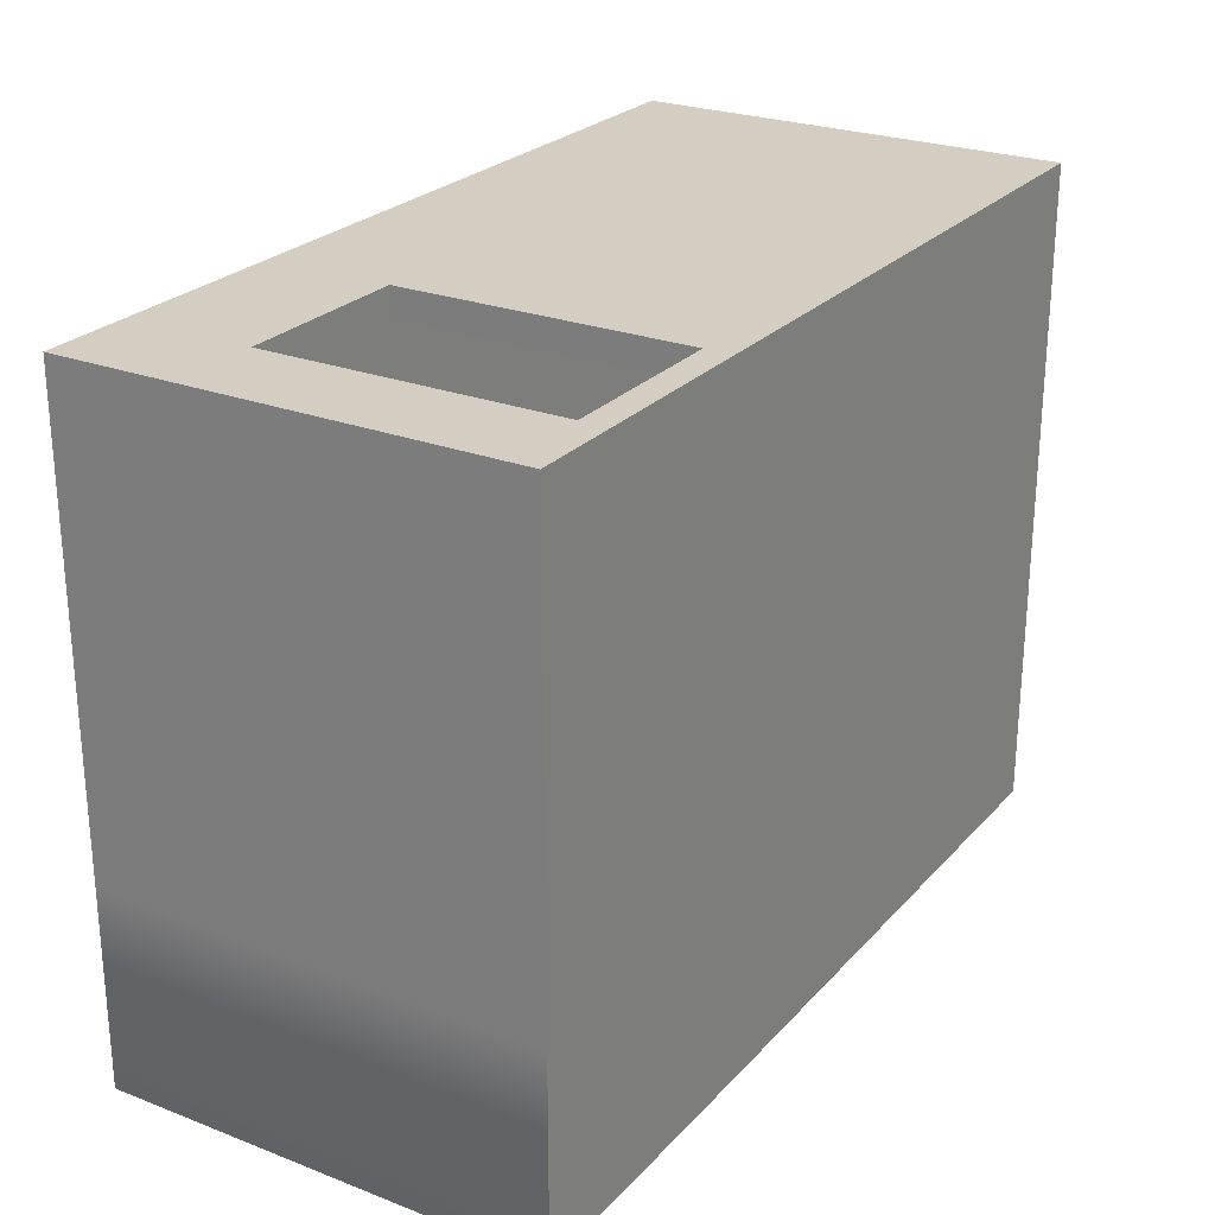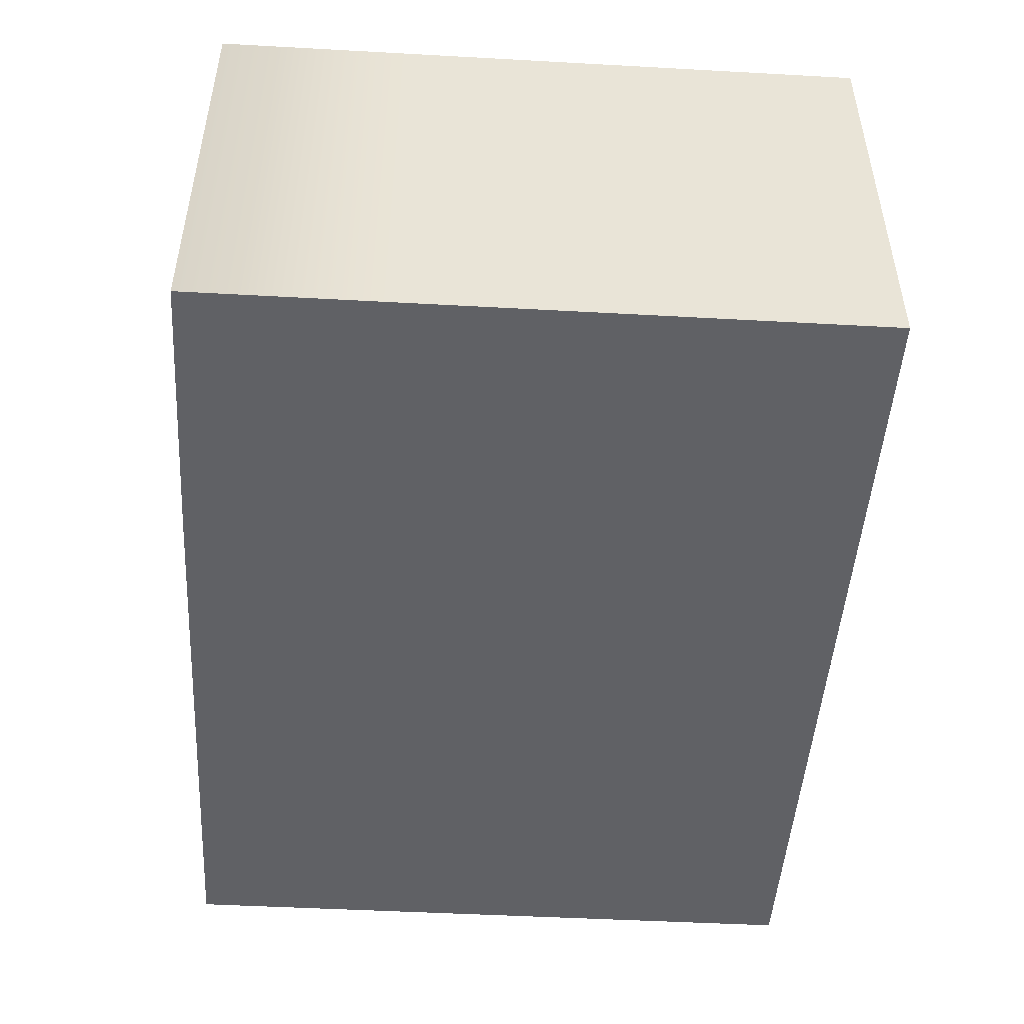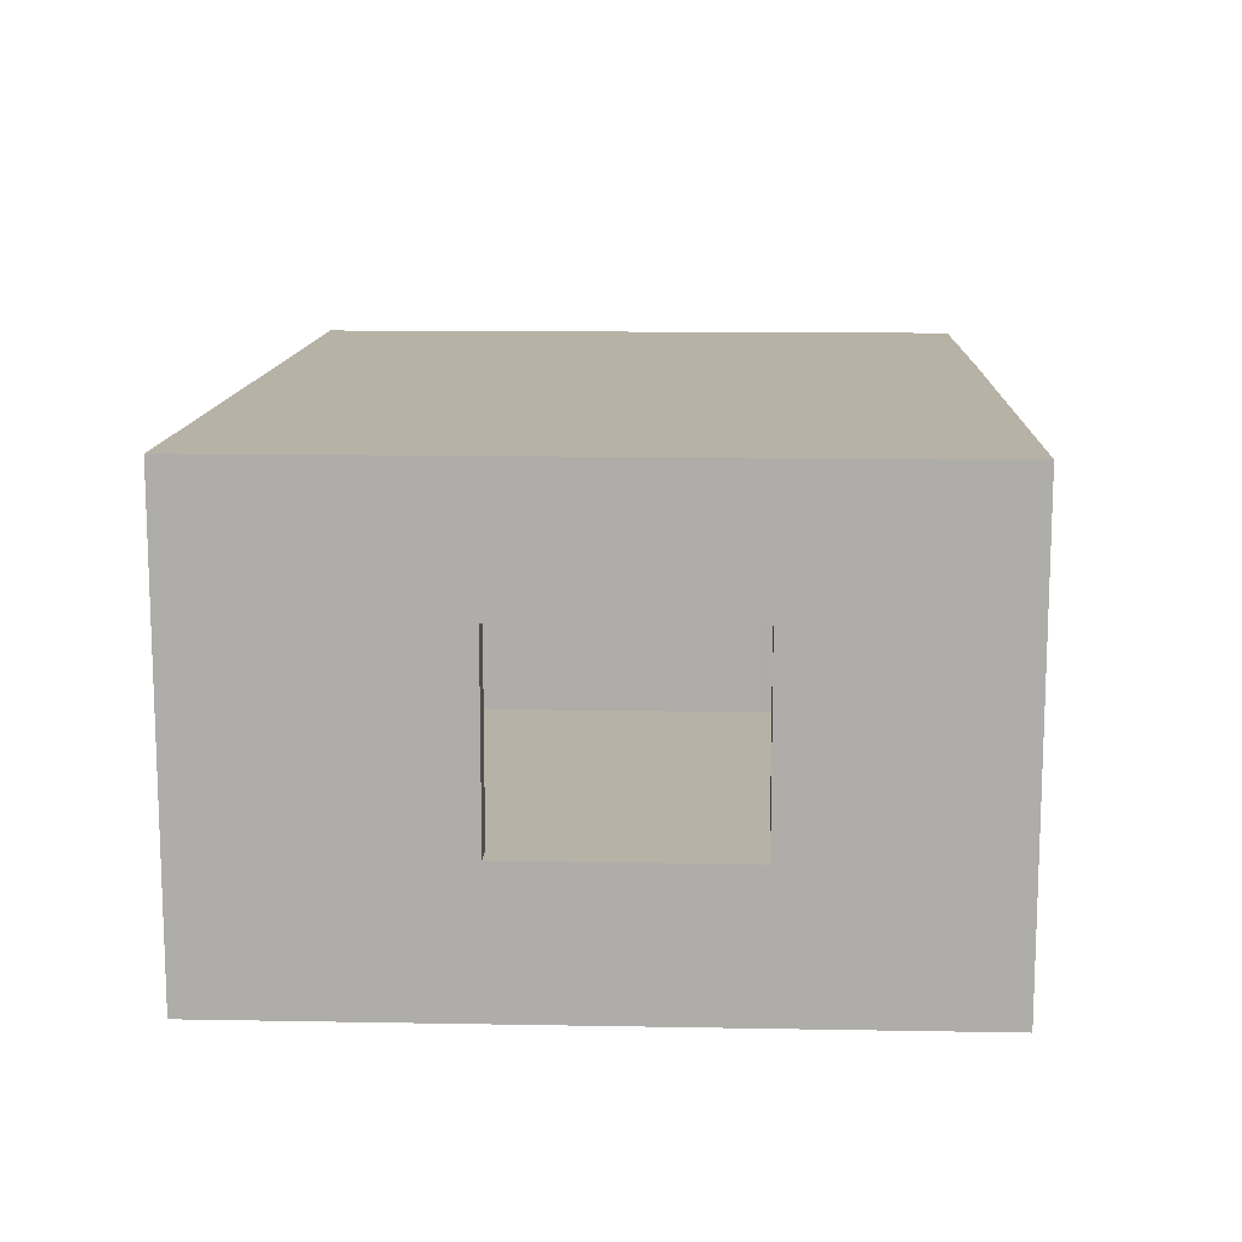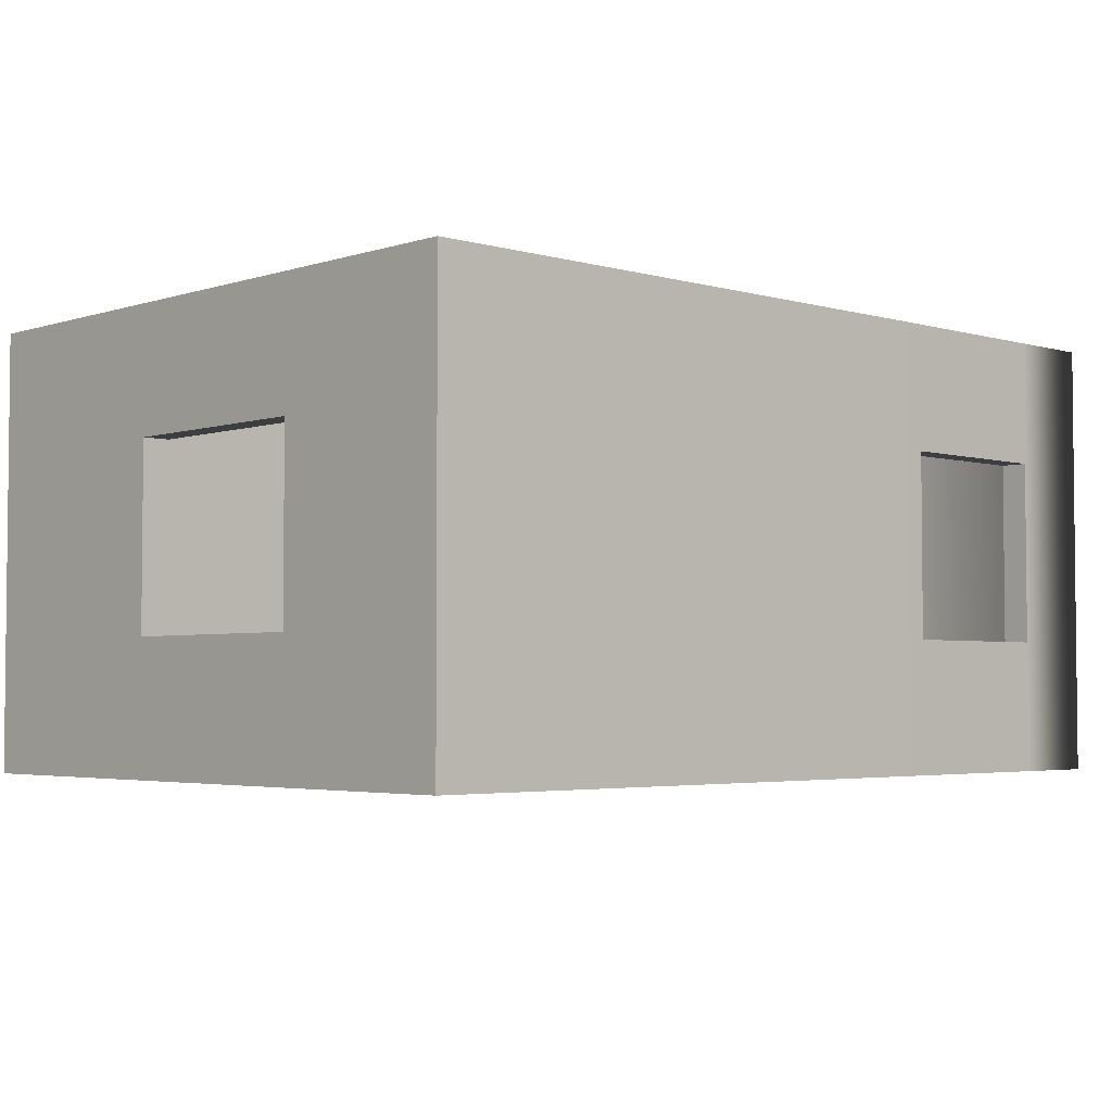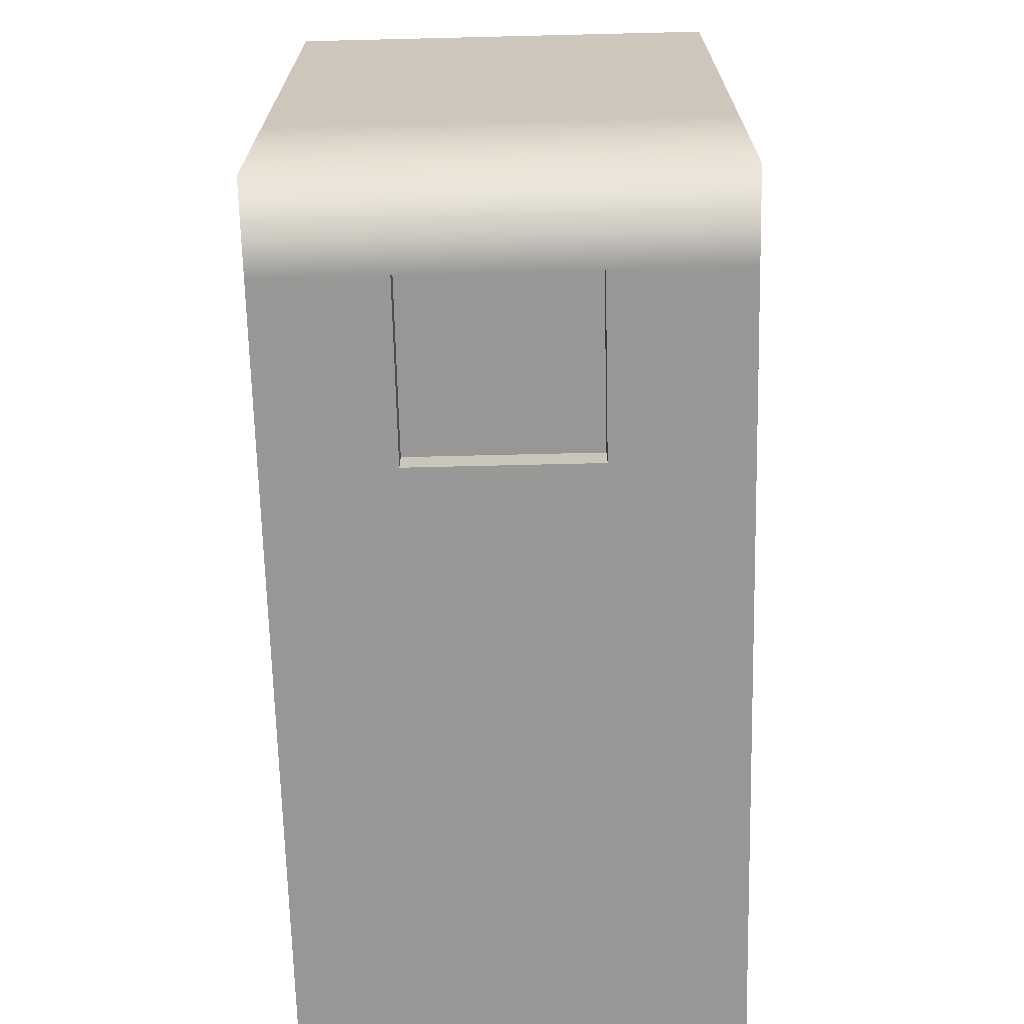
<metadata>
{"format":"obj","ext":"obj","renderer":"f3d","projection":"perspective","resolution":1024,"background":"white","views":[{"elev":25.2,"azim":-58.3,"up":"+Z"},{"elev":-48.1,"azim":-93.5,"up":"+Y"},{"elev":12.5,"azim":92.4,"up":"+Y"},{"elev":-3.5,"azim":136.7,"up":"+Y"},{"elev":-68.2,"azim":-88.6,"up":"+Z"}]}
</metadata>
<code>
g default
v -19.41 0 -12.32
v -19.39 0 10
v 11 0 10
v 11 0 -12.38
v -1.507 0 10
v -1.507 0 -12.38
v -19.4 0 -2
v -1.507 0 -2
v -9.845 0 -2
v -9.845 0 -12.38
v -19.41 0 -6
v -9.845 0 -6
v -5.676 0 -2
v -5.676 0 -12.38
v -5.676 0 -6
v -1.507 0 -6
v -9.845 0 10
v -19.4 0 2
v -9.845 0 2
v -19.4 0 6
v -9.845 0 6
v -1.507 0 2
v -5.676 0 2
v -5.676 0 10
v -5.676 0 6
v -1.507 0 6
v 11 0 -2
v 2.662 0 -12.38
v 2.662 0 -2
v 2.662 0 -6
v 6.831 0 -12.38
v 6.831 0 -2
v 6.831 0 -6
v 11 0 -6
v 2.662 0 10
v 2.662 0 2
v 2.662 0 6
v 11 0 2
v 6.831 0 2
v 6.831 0 10
v 6.831 0 6
v 11 0 6
v 6.831 14.17 10
v 11 14.17 10
v 11 14.17 6
v 6.831 14.17 6
v -5.676 14.17 10
v -1.507 14.17 10
v -1.507 14.17 6
v -5.676 14.17 6
v -5.676 14.17 -2
v -1.507 14.17 -2
v -1.507 14.17 -6
v -5.676 14.17 -6
v -19.41 14.17 -6
v -19.4 14.17 -2
v -9.845 14.17 -2
v -9.845 14.17 -6
v -19.41 14.17 -12.32
v -9.845 14.17 -12.38
v -5.676 14.17 -12.38
v -1.507 14.17 -12.38
v -19.4 14.17 6
v -19.39 14.17 10
v -9.845 14.17 10
v -9.845 14.17 6
v -19.4 14.17 2
v -9.845 14.17 2
v -1.507 14.17 2
v -5.676 14.17 2
v 11 14.17 -2
v 11 14.17 -6
v 6.831 14.17 -6
v 6.831 14.17 -2
v 2.662 14.17 -2
v 2.662 14.17 -6
v 2.662 14.17 -12.38
v 6.831 14.17 -12.38
v 11 14.17 -12.38
v 2.662 14.17 10
v 2.662 14.17 6
v 2.662 14.17 2
v 11 14.17 2
v 6.831 14.17 2
v 6.831 10.58 10
v 11 10.58 10
v 11 10.58 6
v 11 10.58 2
v 11 10.58 -2
v 11 10.58 -6
v 11 10.58 -12.38
v 6.831 10.58 -12.38
v 2.662 10.58 -12.38
v -1.507 10.58 -12.38
v -5.676 10.58 -12.38
v -9.845 10.58 -12.38
v -19.41 10.58 -12.32
v -19.41 10.58 -6
v -19.4 10.58 -2
v -19.4 10.58 2
v -19.4 10.58 6
v -19.39 10.58 10
v -9.845 10.58 10
v -5.676 10.58 10
v -1.507 10.58 10
v 2.662 10.58 10
v -10.7 0 -2
v -10.7 0 -6
v -10.7 0 -12.37
v -10.7 10.58 -12.37
v -10.7 14.17 -12.37
v -10.7 14.17 -6
v -10.7 14.17 -2
v -10.7 14.17 2
v -10.7 14.17 6
v -10.7 14.17 10
v -10.7 10.58 10
v -10.7 0 10
v -10.7 0 6
v -10.7 0 2
v -17.13 0 -2
v -17.13 0 -6
v -17.13 0 -12.33
v -17.13 10.58 -12.33
v -17.13 14.17 -12.33
v -17.13 14.17 -6
v -17.13 14.17 -2
v -17.12 14.17 2
v -17.12 14.17 6
v -17.12 14.17 10
v -17.12 10.58 10
v -17.12 0 10
v -17.12 0 6
v -17.12 0 2
v 6.831 3.827 10
v 11 3.827 10
v 11 3.827 6
v 11 3.827 2
v 11 3.827 -2
v 11 3.827 -6
v 11 3.827 -12.38
v 6.831 3.827 -12.38
v 2.662 3.827 -12.38
v -1.507 3.827 -12.38
v -5.676 3.827 -12.38
v -9.845 3.827 -12.38
v -10.7 3.827 -12.37
v -17.13 3.827 -12.33
v -19.41 3.827 -12.32
v -19.41 3.827 -6
v -19.4 3.827 -2
v -19.4 3.827 2
v -19.4 3.827 6
v -19.39 3.827 10
v -17.12 3.827 10
v -10.7 3.827 10
v -9.845 3.827 10
v -5.676 3.827 10
v -1.507 3.827 10
v 2.662 3.827 10
v 6.831 15.17 11
v 12 15.17 11
v 12 15.17 6
v 6.831 15.17 6
v -5.676 15.17 11
v -1.507 15.17 11
v -1.507 15.17 6
v -5.676 15.17 6
v -5.676 15.17 -2
v -1.507 15.17 -2
v -1.507 15.17 -6
v -5.676 15.17 -6
v -10.7 15.17 -6
v -10.7 15.17 -2
v -9.845 15.17 -2
v -9.845 15.17 -6
v -10.71 15.17 -13.37
v -9.851 15.17 -13.38
v -5.676 15.17 -13.38
v -1.507 15.17 -13.38
v -10.7 15.17 6
v -10.7 15.17 11
v -9.845 15.17 11
v -9.845 15.17 6
v -10.7 15.17 2
v -9.845 15.17 2
v -1.507 15.17 2
v -5.676 15.17 2
v 12 15.17 -2
v 12 15.17 -6
v 6.831 15.17 -6
v 6.831 15.17 -2
v 2.662 15.17 -2
v 2.662 15.17 -6
v 2.662 15.17 -13.38
v 6.831 15.17 -13.38
v 12 15.17 -13.38
v 2.662 15.17 11
v 2.662 15.17 6
v 2.662 15.17 2
v 12 15.17 2
v 6.831 15.17 2
v 6.831 -1 6
v 6.831 -1 11
v 12 -1 6
v 12 -1 11
v -5.676 -1 6
v -5.676 -1 11
v -1.507 -1 6
v -1.507 -1 11
v -5.676 -1 -6
v -5.676 -1 -2
v -1.507 -1 -6
v -1.507 -1 -2
v -10.7 -1 -2
v -10.7 -1 -6
v -9.845 -1 -6
v -9.845 -1 -2
v -10.71 -1 -13.37
v -9.845 -1 -13.38
v -5.676 -1 -13.38
v -1.507 -1 -13.38
v -10.7 -1 11
v -10.7 -1 6
v -9.845 -1 6
v -9.845 -1 11
v -10.7 -1 2
v -9.845 -1 2
v -5.676 -1 2
v -1.507 -1 2
v 6.831 -1 -2
v 12 -1 -2
v 6.831 -1 -6
v 12 -1 -6
v 2.662 -1 -6
v 2.662 -1 -2
v 2.662 -1 -13.38
v 6.831 -1 -13.38
v 12 -1 -13.38
v 2.662 -1 6
v 2.662 -1 11
v 2.662 -1 2
v 6.831 -1 2
v 12 -1 2
v 6.831 10.58 11
v 12 10.58 11
v 12 10.58 6
v -5.676 10.58 11
v -1.507 10.58 11
v -20.41 10.58 -5.999
v -20.4 10.58 -1.999
v -20.4 15.17 -1.999
v -20.41 15.17 -6
v -20.41 10.58 -13.31
v -20.41 15.17 -13.31
v -9.851 10.58 -13.38
v -10.71 10.58 -13.37
v -5.676 10.58 -13.38
v -1.507 10.58 -13.38
v -20.4 10.58 6.001
v -20.39 10.58 11
v -20.39 15.17 11
v -20.4 15.17 6.001
v -10.7 10.58 11
v -9.845 10.58 11
v -20.4 10.58 2.001
v -20.4 15.17 2.001
v 12 10.58 -2
v 12 10.58 -6
v 2.662 10.58 -13.38
v 6.831 10.58 -13.38
v 12 10.58 -13.38
v 2.662 10.58 11
v 12 10.58 2
v 6.831 3.827 11
v 12 3.827 11
v 12 3.827 6
v 12 3.827 2
v 12 3.827 -6
v 12 3.827 -13.38
v 6.831 3.827 -13.38
v 2.662 3.827 -13.38
v -1.507 3.827 -13.38
v -5.676 3.827 -13.38
v -9.851 3.827 -13.38
v -10.71 3.827 -13.37
v -20.41 3.827 -13.31
v -20.41 3.827 -5.999
v -20.4 3.827 -1.999
v -20.4 3.827 2.001
v -20.4 3.827 6.001
v -20.39 3.827 11
v -10.7 3.827 11
v -9.845 3.827 11
v -5.676 3.827 11
v -1.507 3.827 11
v 2.662 3.827 11
v -17.13 -1 -2
v -17.13 -1 -6
v -17.14 -1 -13.33
v -17.14 10.58 -13.33
v -17.14 15.17 -13.33
v -17.13 15.17 -6
v -17.13 15.17 -2
v -17.12 15.17 2
v -17.12 15.17 6
v -17.12 15.17 11
v -17.12 10.58 11
v -17.12 -1 11
v -17.12 -1 6
v -17.12 -1 2
v -20.41 -1 -6
v -20.4 -1 -1.999
v -20.41 -1 -13.31
v -17.14 3.827 -13.33
v -17.12 3.827 11
v -20.4 -1 6.001
v -20.39 -1 11
v -20.4 -1 2.001
v 12 3.827 -2
v -10.7 -0 11
v -17.12 -0 11
g planarTrimmedSurface1
f 161 162 163 164
f 165 166 167 168
f 169 170 171 172
f 173 174 175 176
f 177 173 176 178
f 175 169 172 176
f 172 179 178 176
f 171 180 179 172
f 181 182 183 184
f 174 185 186 175
f 185 181 184 186
f 187 170 169 188
f 169 175 186 188
f 183 165 168 184
f 168 188 186 184
f 167 187 188 168
f 189 190 191 192
f 171 170 193 194
f 195 180 171 194
f 194 193 192 191
f 196 195 194 191
f 190 197 196 191
f 166 198 199 167
f 200 193 170 187
f 199 200 187 167
f 201 189 192 202
f 192 193 200 202
f 198 161 164 199
f 164 202 200 199
f 163 201 202 164
f 204 203 205 206
f 208 207 209 210
f 212 211 213 214
f 215 216 217 218
f 216 219 220 217
f 218 217 211 212
f 211 217 220 221
f 213 211 221 222
f 223 224 225 226
f 227 215 218 228
f 224 227 228 225
f 230 229 212 214
f 212 229 228 218
f 226 225 207 208
f 207 225 228 229
f 209 207 229 230
f 232 231 233 234
f 213 235 236 214
f 237 235 213 222
f 235 233 231 236
f 238 233 235 237
f 234 233 238 239
f 210 209 240 241
f 242 230 214 236
f 240 209 230 242
f 244 243 231 232
f 231 243 242 236
f 241 240 203 204
f 203 240 242 243
f 205 203 243 244
f 245 246 162 161
f 246 247 163 162
f 248 249 166 165
f 250 251 252 253
f 254 250 253 255
f 178 256 257 177
f 258 256 178 179
f 259 258 179 180
f 260 261 262 263
f 182 264 265 183
f 251 266 267 252
f 266 260 263 267
f 265 248 165 183
f 268 269 190 189
f 270 259 180 195
f 271 270 195 196
f 269 272 197 190
f 272 271 196 197
f 249 273 198 166
f 274 268 189 201
f 273 245 161 198
f 247 274 201 163
f 275 276 246 245
f 276 277 247 246
f 277 278 274 247
f 279 280 272 269
f 280 281 271 272
f 281 282 270 271
f 282 283 259 270
f 283 284 258 259
f 284 285 256 258
f 285 286 257 256
f 287 288 250 254
f 288 289 251 250
f 289 290 266 251
f 290 291 260 266
f 291 292 261 260
f 264 293 294 265
f 294 295 248 265
f 295 296 249 248
f 296 297 273 249
f 297 275 245 273
f 298 299 216 215
f 299 300 219 216
f 177 257 301 302
f 302 303 173 177
f 303 304 174 173
f 304 305 185 174
f 305 306 181 185
f 306 307 182 181
f 307 308 264 182
f 309 310 224 223
f 310 311 227 224
f 311 298 215 227
f 312 299 298 313
f 314 300 299 312
f 254 301 315 287
f 302 301 254 255
f 255 253 303 302
f 253 252 304 303
f 252 267 305 304
f 267 263 306 305
f 263 262 307 306
f 261 308 307 262
f 292 316 308 261
f 317 310 309 318
f 319 311 310 317
f 313 298 311 319
f 204 206 276 275
f 206 205 277 276
f 205 244 278 277
f 244 232 320 278
f 232 234 279 320
f 234 239 280 279
f 239 238 281 280
f 238 237 282 281
f 237 222 283 282
f 222 221 284 283
f 221 220 285 284
f 219 286 285 220
f 300 315 286 219
f 287 315 300 314
f 314 312 288 287
f 312 313 289 288
f 313 319 290 289
f 319 317 291 290
f 317 318 292 291
f 318 309 322 316 292
f 294 293 321 223 226
f 226 208 295 294
f 208 210 296 295
f 210 241 297 296
f 241 204 275 297
f 43 46 45 44
f 47 50 49 48
f 51 54 53 52
f 112 58 57 113
f 111 60 58 112
f 57 58 54 51
f 54 58 60 61
f 53 54 61 62
f 115 66 65 116
f 113 57 68 114
f 114 68 66 115
f 69 70 51 52
f 51 70 68 57
f 65 66 50 47
f 50 66 68 70
f 49 50 70 69
f 71 74 73 72
f 53 76 75 52
f 77 76 53 62
f 76 73 74 75
f 78 73 76 77
f 72 73 78 79
f 48 49 81 80
f 82 69 52 75
f 81 49 69 82
f 83 84 74 71
f 74 84 82 75
f 80 81 46 43
f 46 81 82 84
f 45 46 84 83
f 40 3 42 41
f 24 5 26 25
f 13 8 16 15
f 107 9 12 108
f 108 12 10 109
f 9 13 15 12
f 15 14 10 12
f 16 6 14 15
f 118 17 21 119
f 120 19 9 107
f 119 21 19 120
f 22 8 13 23
f 13 9 19 23
f 17 24 25 21
f 25 23 19 21
f 26 22 23 25
f 27 34 33 32
f 16 8 29 30
f 28 6 16 30
f 30 29 32 33
f 31 28 30 33
f 34 4 31 33
f 5 35 37 26
f 36 29 8 22
f 37 36 22 26
f 38 27 32 39
f 32 29 36 39
f 35 40 41 37
f 41 39 36 37
f 42 38 39 41
f 85 43 44 86
f 86 44 45 87
f 104 47 48 105
f 98 55 56 99
f 97 59 55 98
f 60 111 110 96
f 95 61 60 96
f 94 62 61 95
f 101 63 64 102
f 116 65 103 117
f 99 56 67 100
f 100 67 63 101
f 103 65 47 104
f 89 71 72 90
f 93 77 62 94
f 92 78 77 93
f 90 72 79 91
f 91 79 78 92
f 105 48 80 106
f 88 83 71 89
f 106 80 43 85
f 87 45 83 88
f 135 85 86 136
f 136 86 87 137
f 137 87 88 138
f 140 90 91 141
f 141 91 92 142
f 142 92 93 143
f 143 93 94 144
f 144 94 95 145
f 145 95 96 146
f 146 96 110 147
f 149 97 98 150
f 150 98 99 151
f 151 99 100 152
f 152 100 101 153
f 153 101 102 154
f 117 103 157 156
f 157 103 104 158
f 158 104 105 159
f 159 160 106 105
f 160 106 85 135
f 121 107 108 122
f 122 108 109 123
f 111 125 124 110
f 125 111 112 126
f 126 112 113 127
f 127 113 114 128
f 128 114 115 129
f 129 115 116 130
f 130 116 117 131
f 132 118 119 133
f 133 119 120 134
f 134 120 107 121
f 11 7 121 122
f 1 11 122 123
f 97 149 148 124
f 125 59 97 124
f 59 125 126 55
f 55 126 127 56
f 56 127 128 67
f 67 128 129 63
f 63 129 130 64
f 102 64 130 131
f 154 102 131 155
f 20 2 132 133
f 18 20 133 134
f 7 18 134 121
f 40 135 136 3
f 3 136 137 42
f 42 137 138 38
f 38 138 139 27
f 27 139 140 34
f 34 140 141 4
f 4 141 142 31
f 31 142 143 28
f 28 143 144 6
f 6 144 145 14
f 14 145 146 10
f 109 10 146 147
f 123 109 147 148
f 149 1 123 148
f 1 149 150 11
f 11 150 151 7
f 7 151 152 18
f 18 152 153 20
f 20 153 154 2
f 2 154 155 132
f 157 17 118 156
f 17 157 158 24
f 24 158 159 5
f 5 159 160 35
f 35 160 135 40
f 89 90 269 268
f 88 89 268 274
f 138 88 274 278
f 90 140 279 269
f 147 110 257 286
f 117 156 293 264
f 110 124 301 257
f 131 117 264 308
f 124 148 315 301
f 155 131 308 316
f 139 138 278 320
f 140 139 320 279
f 148 147 286 315
f 156 118 321 293
f 132 155 316 322
f 321 118 132 322
f 309 223 321 322

</code>
